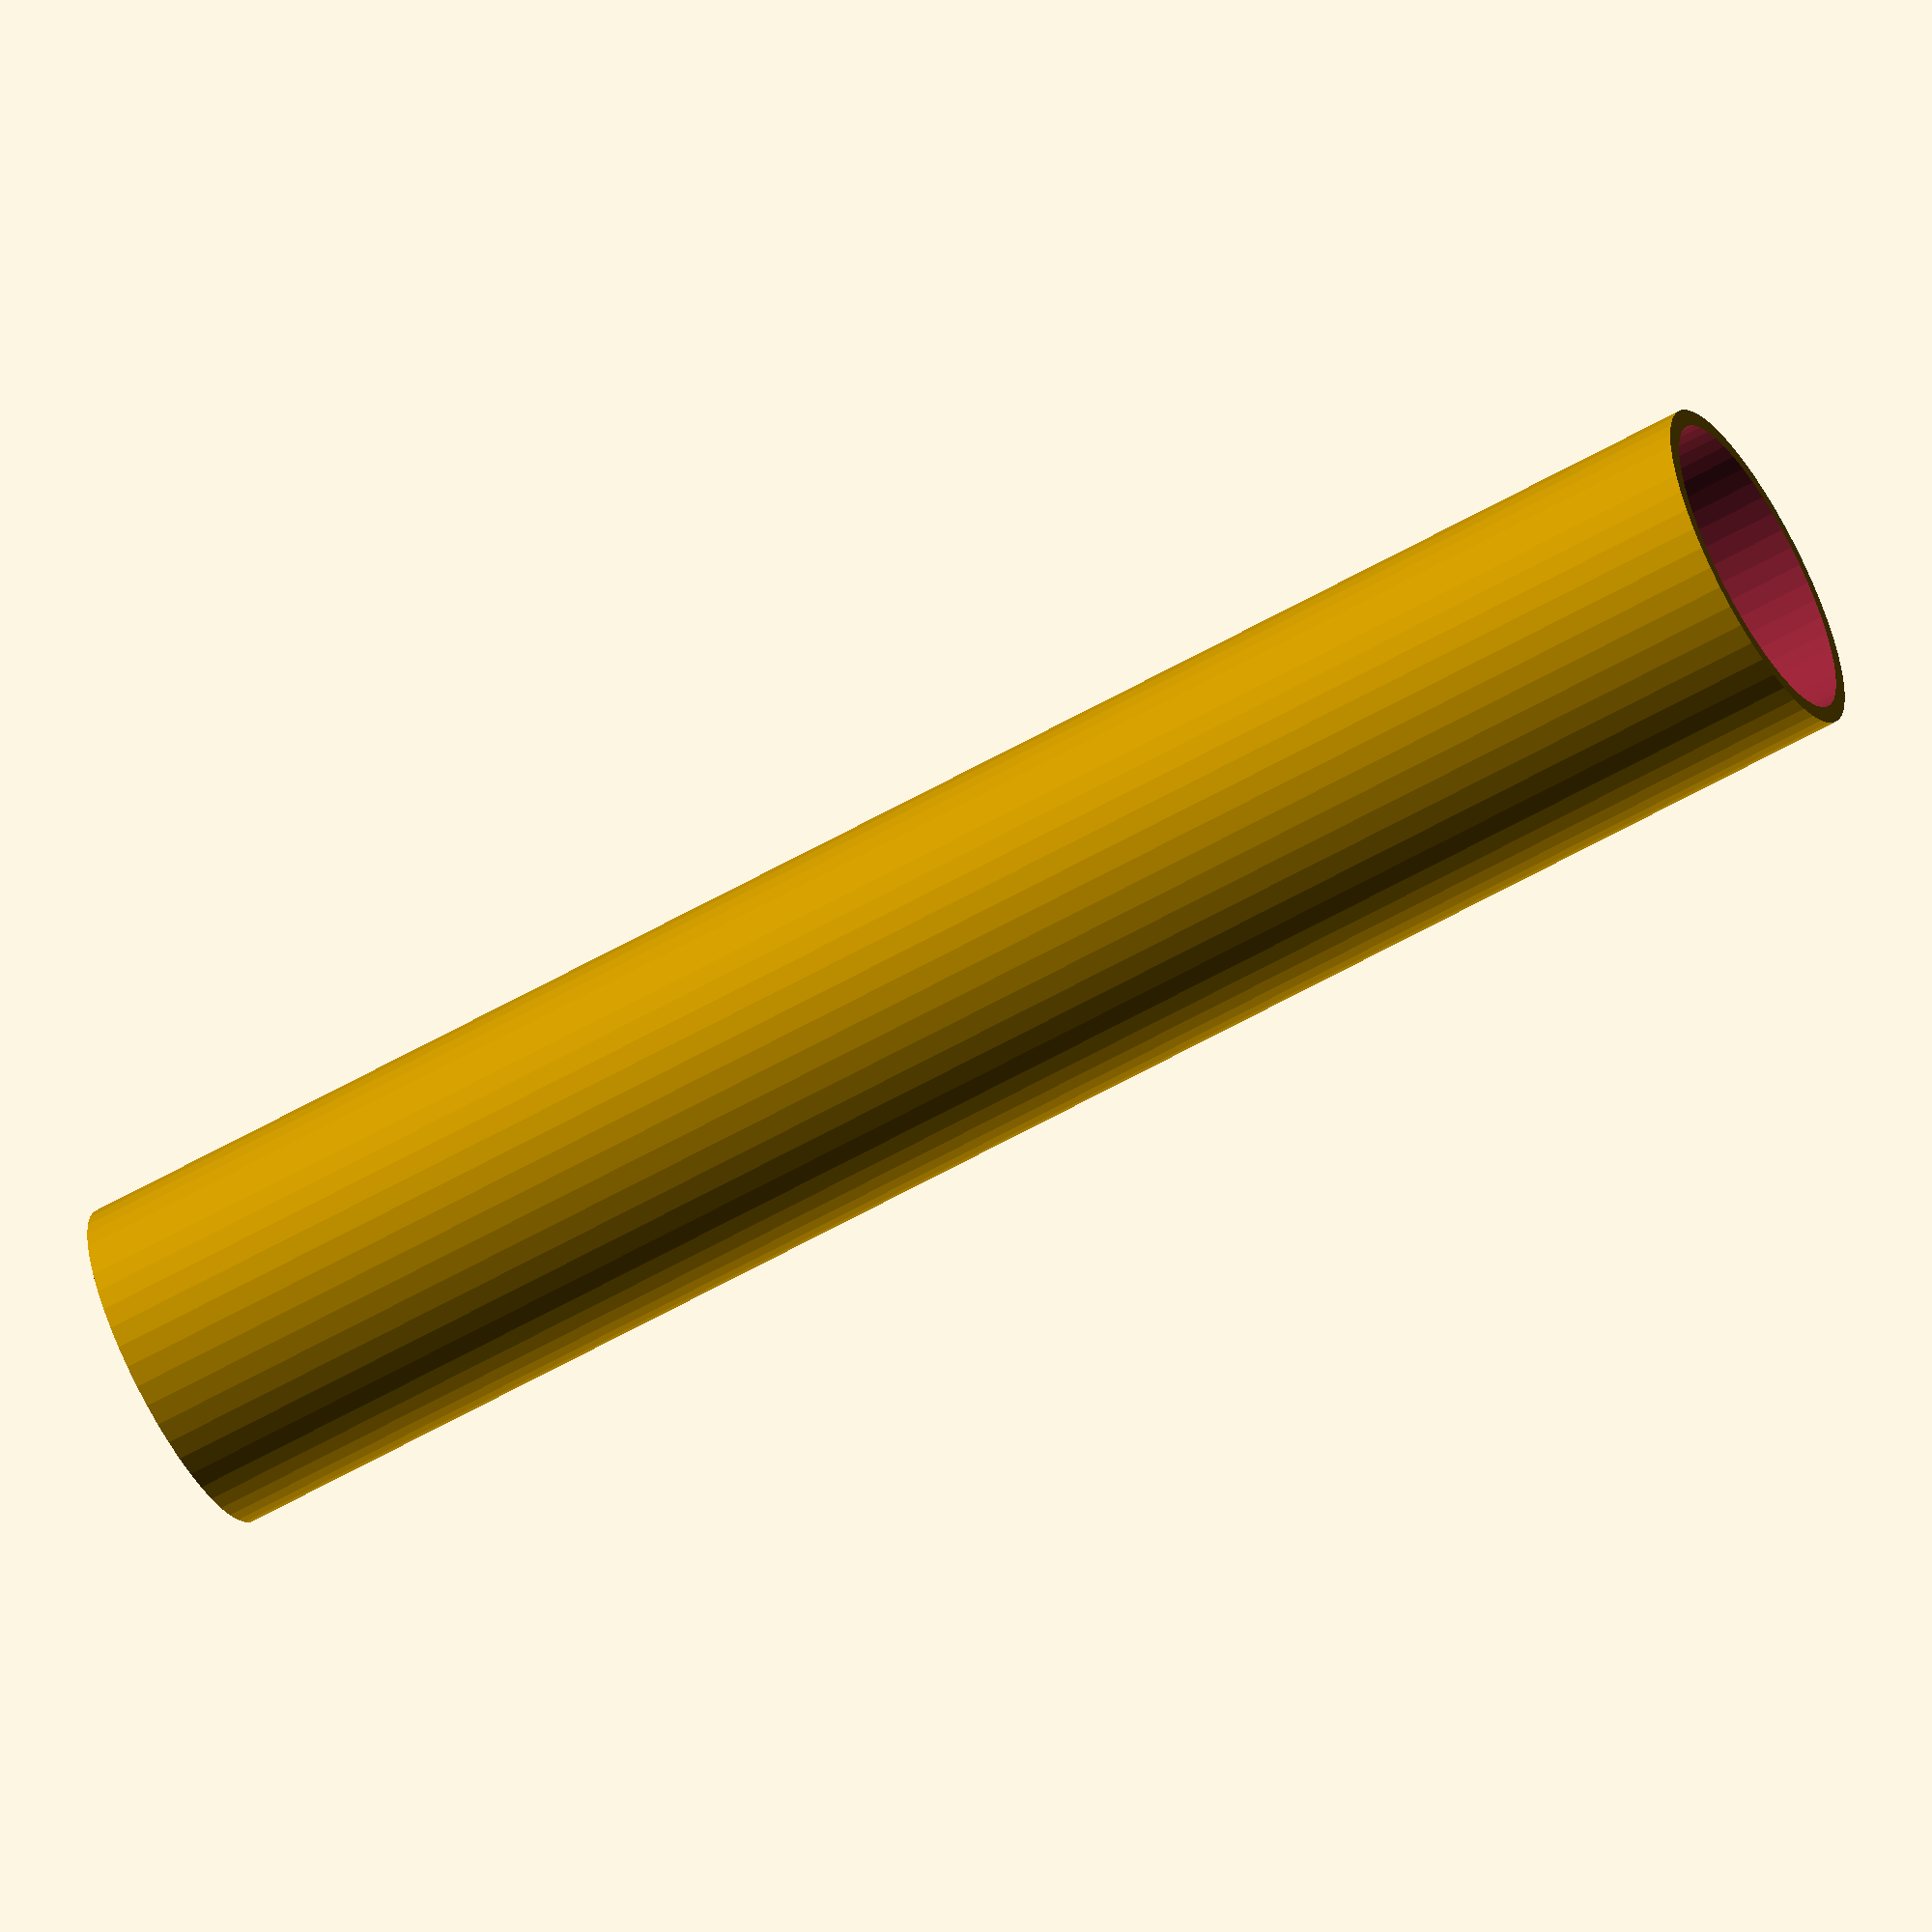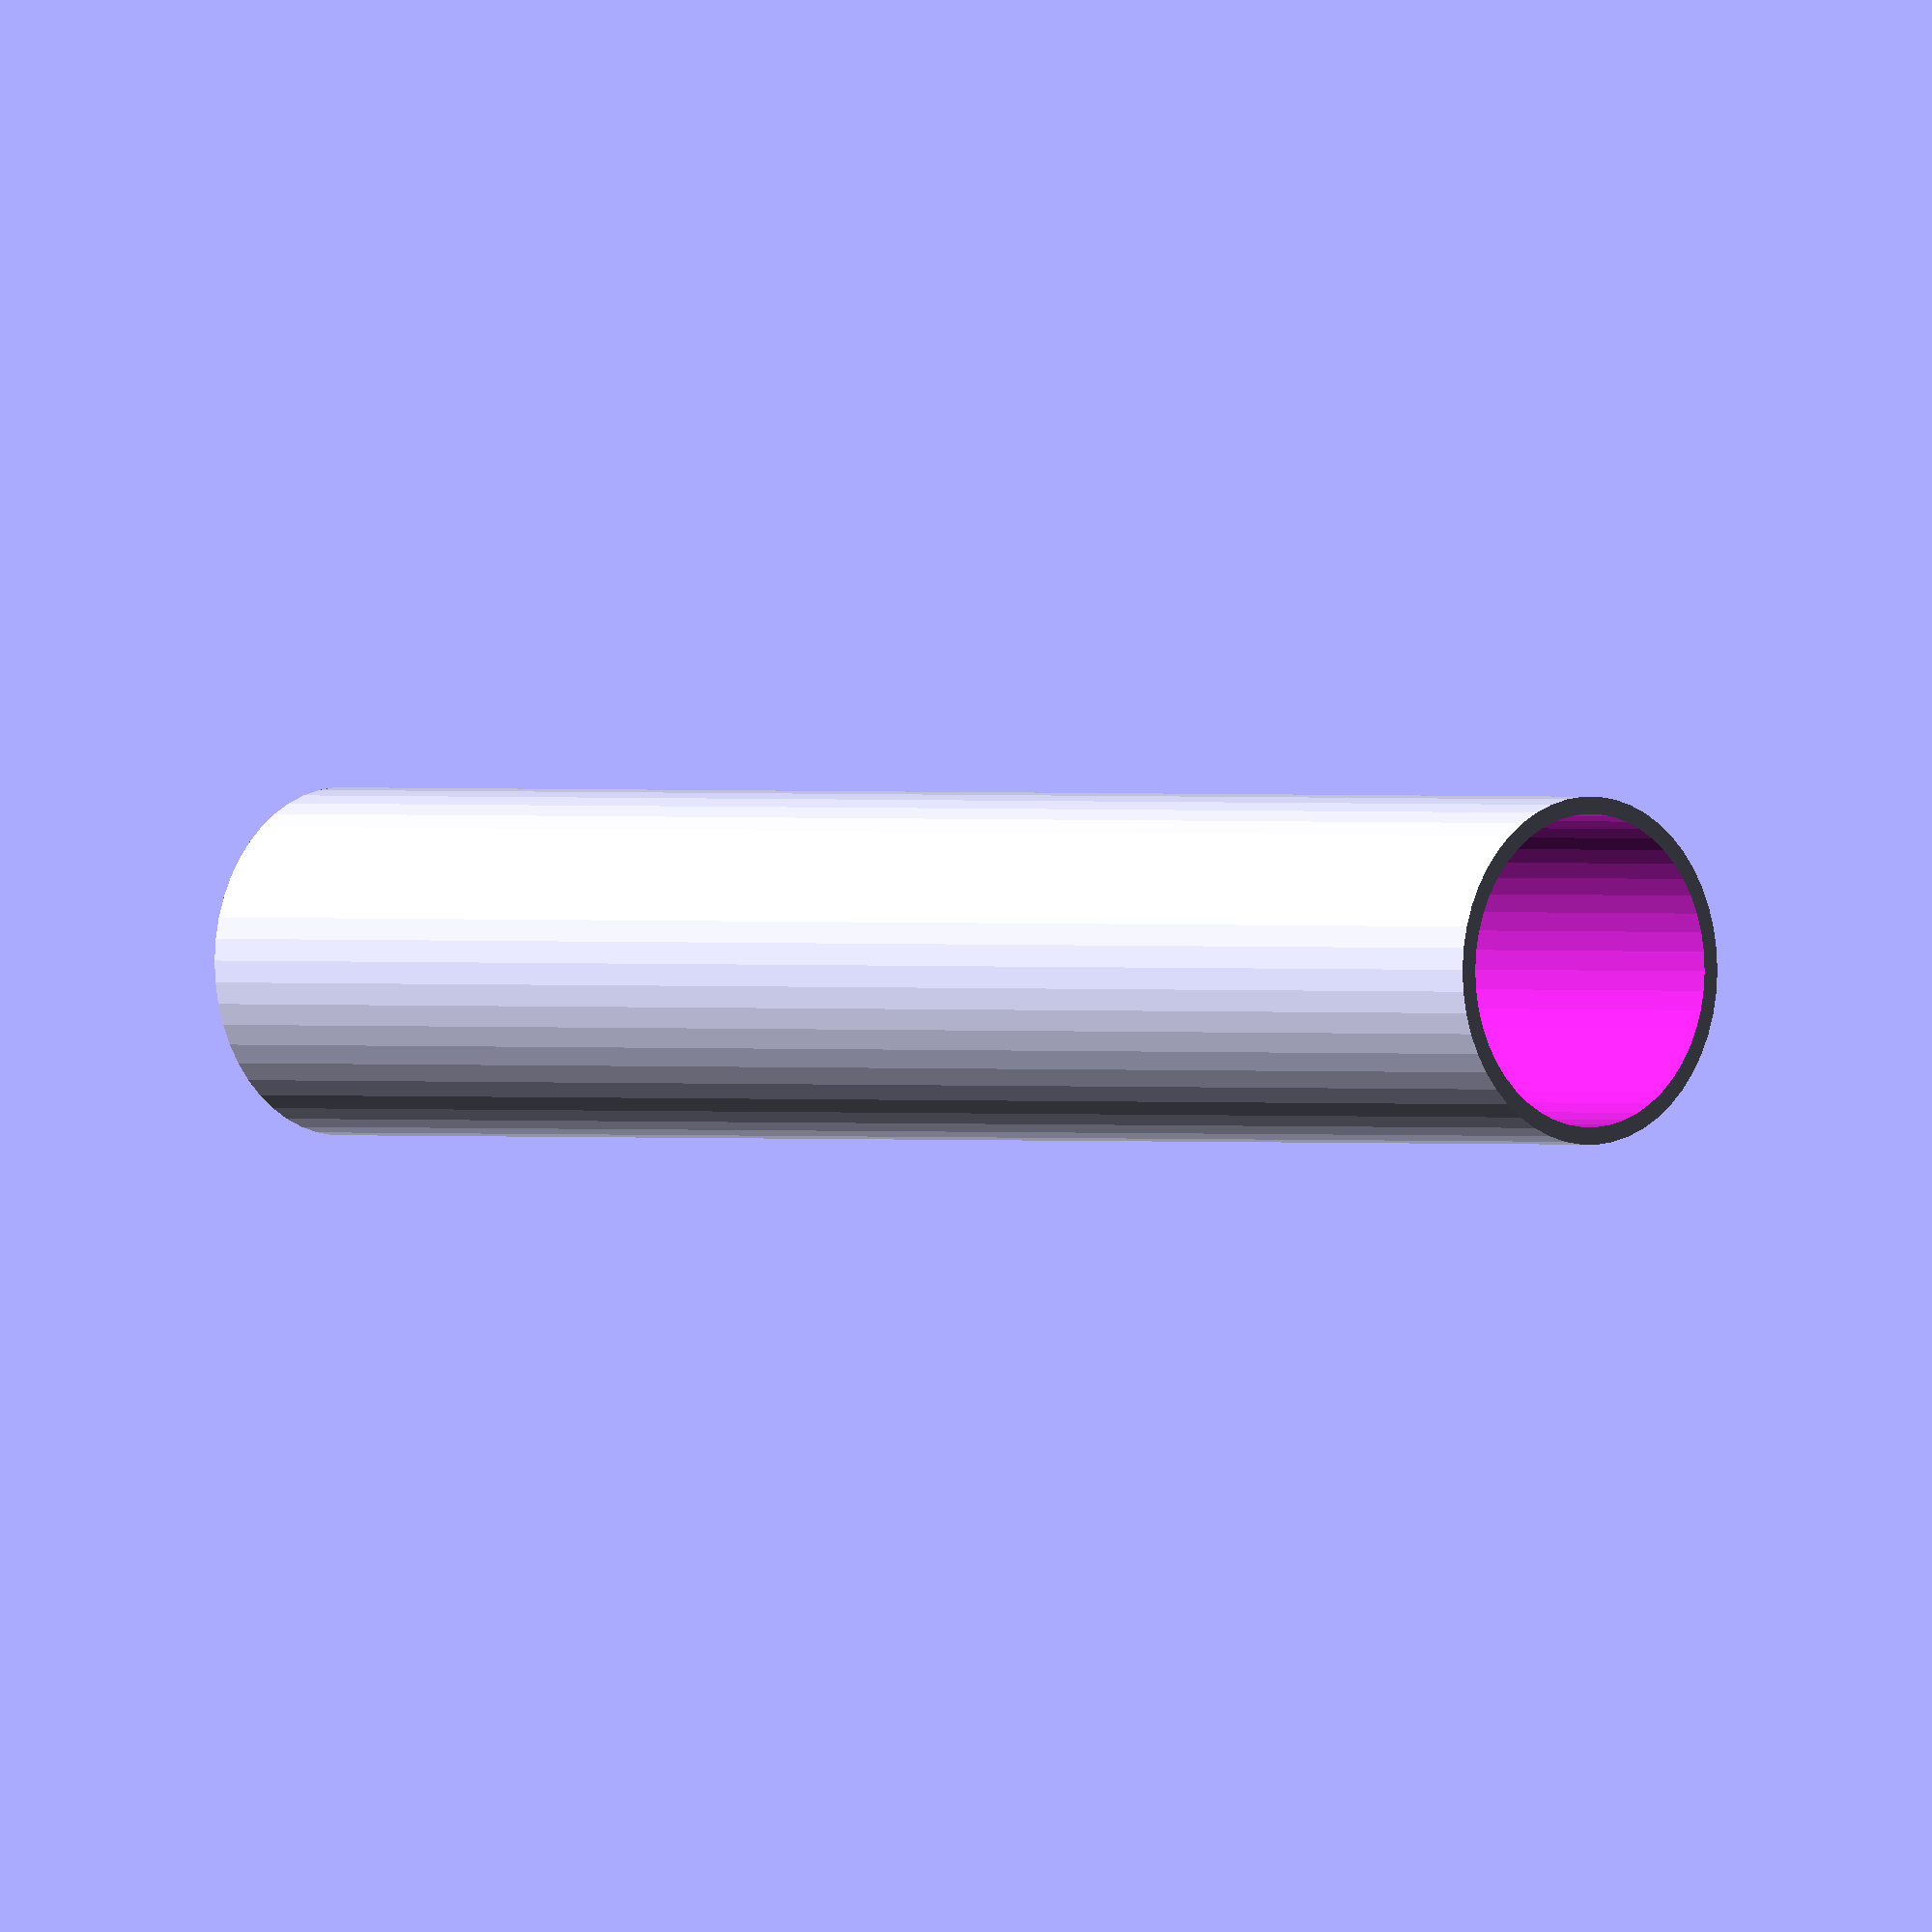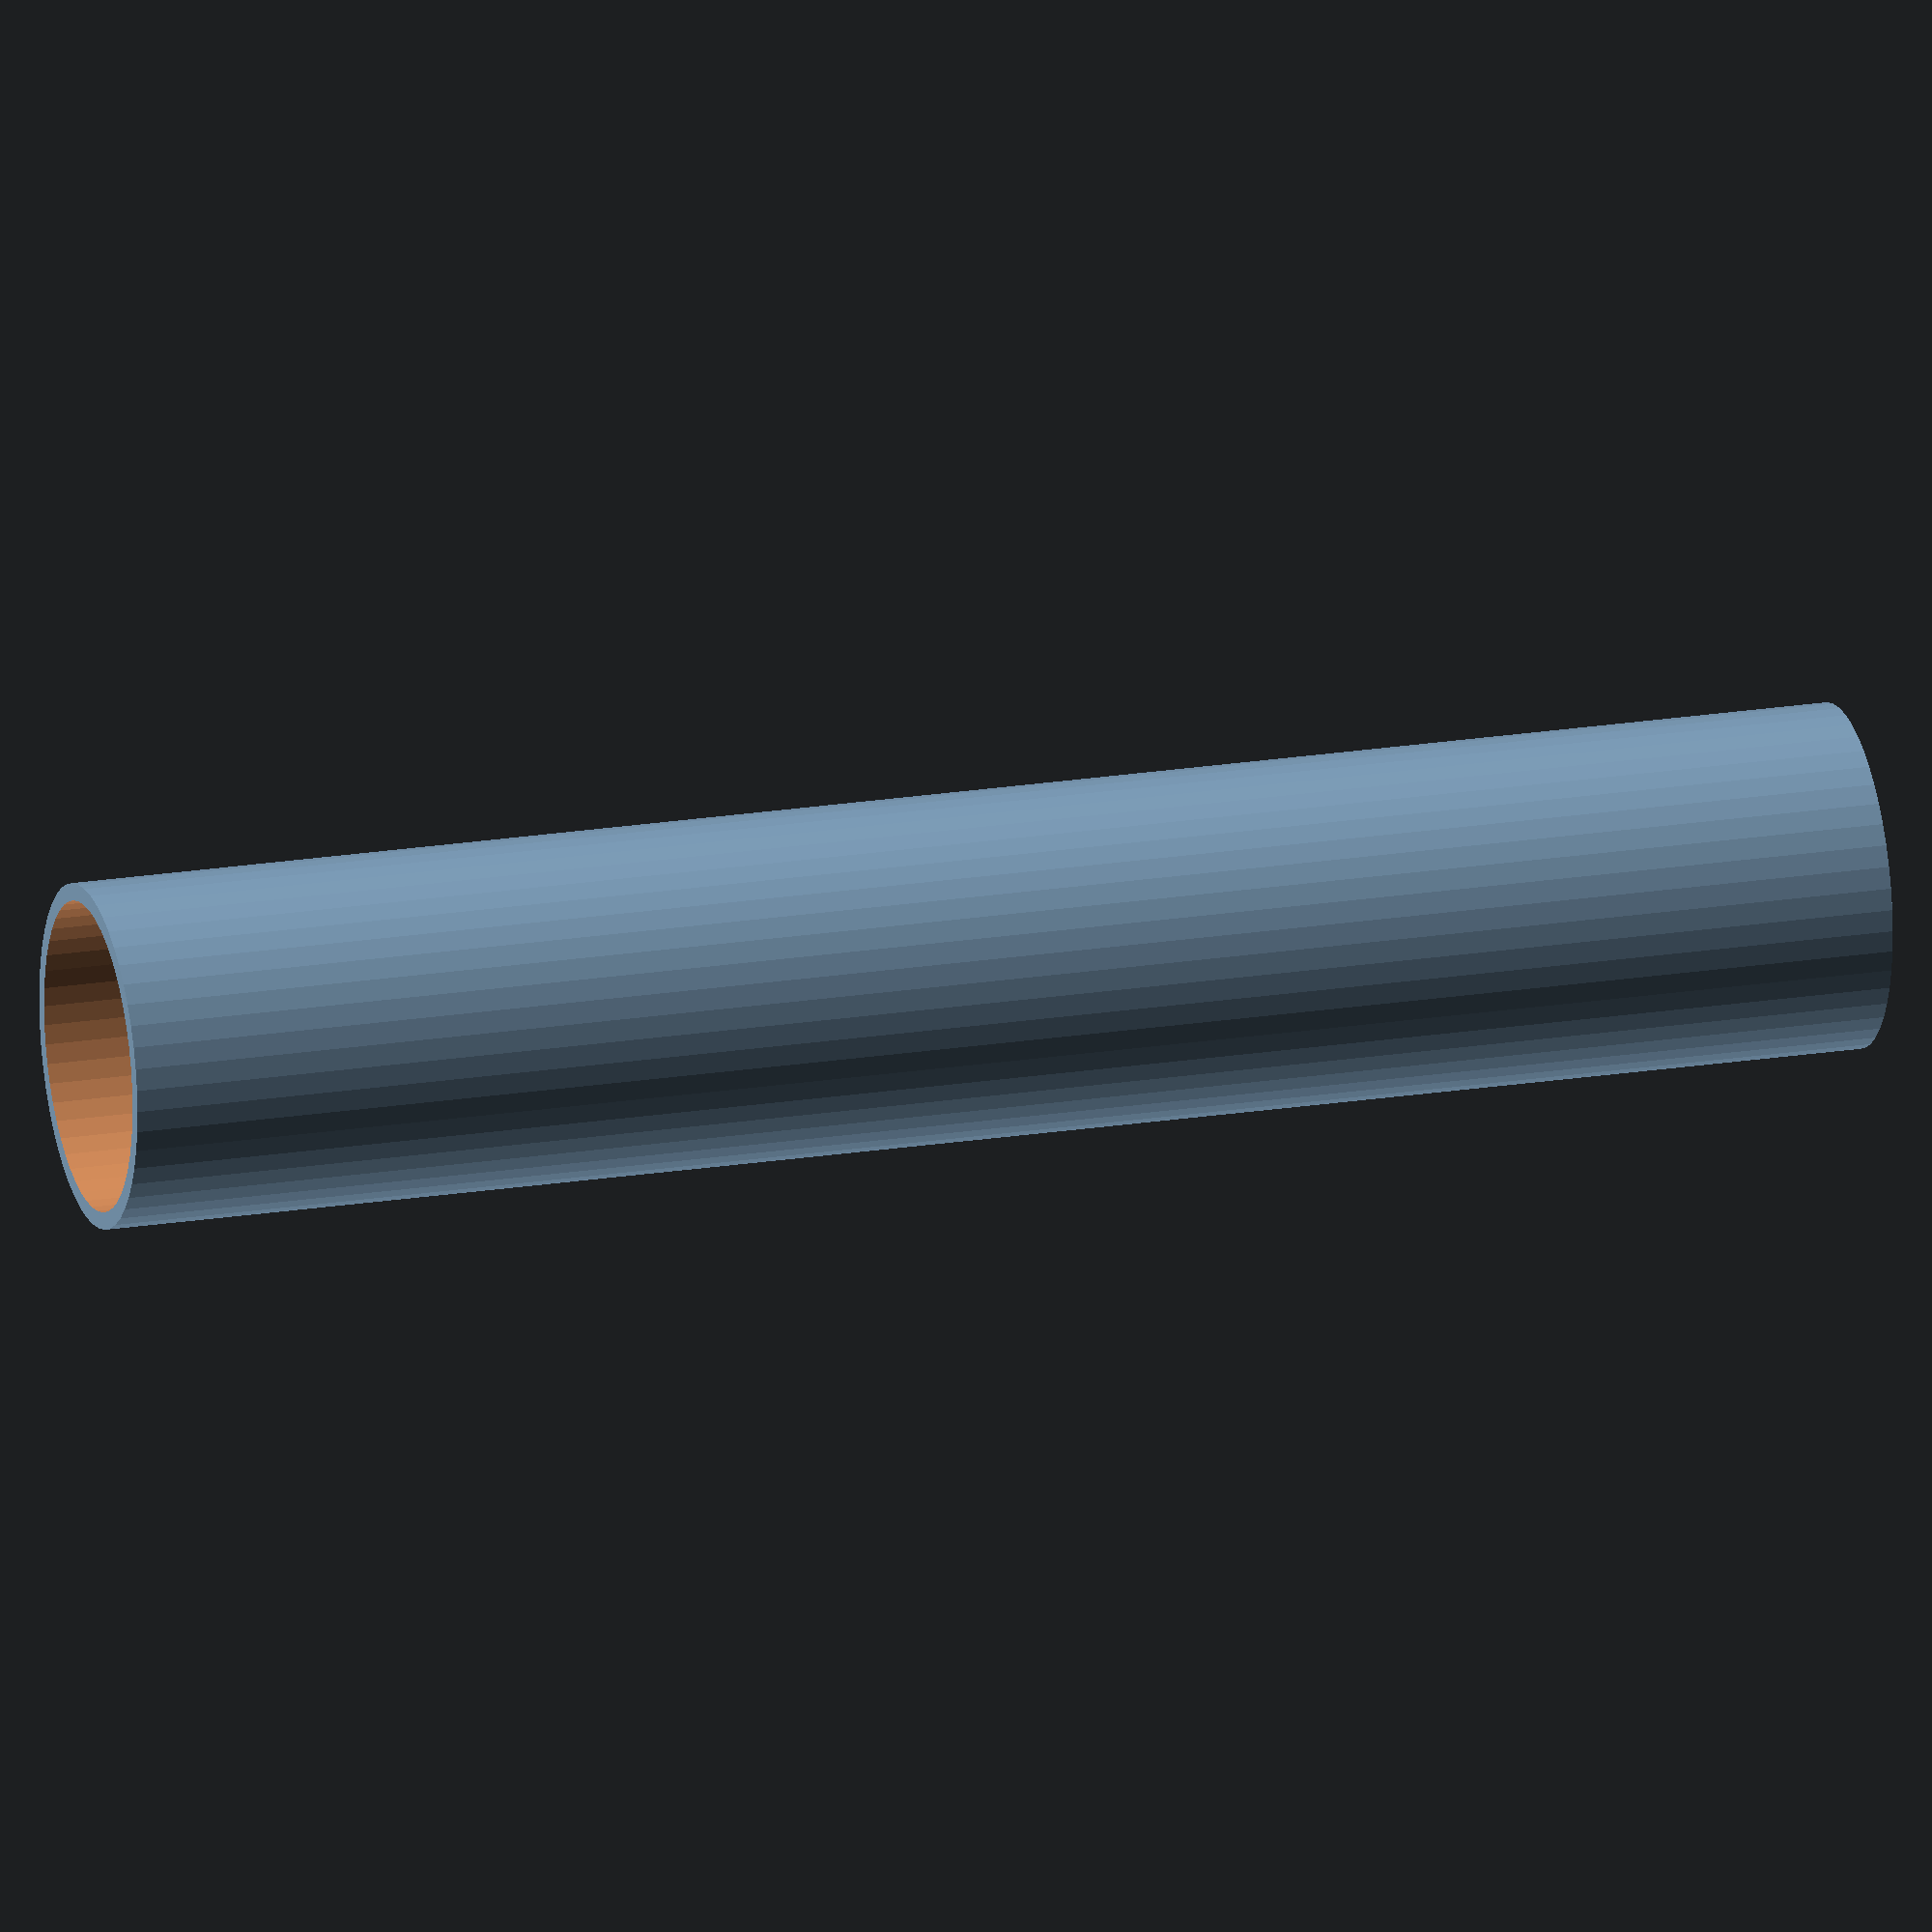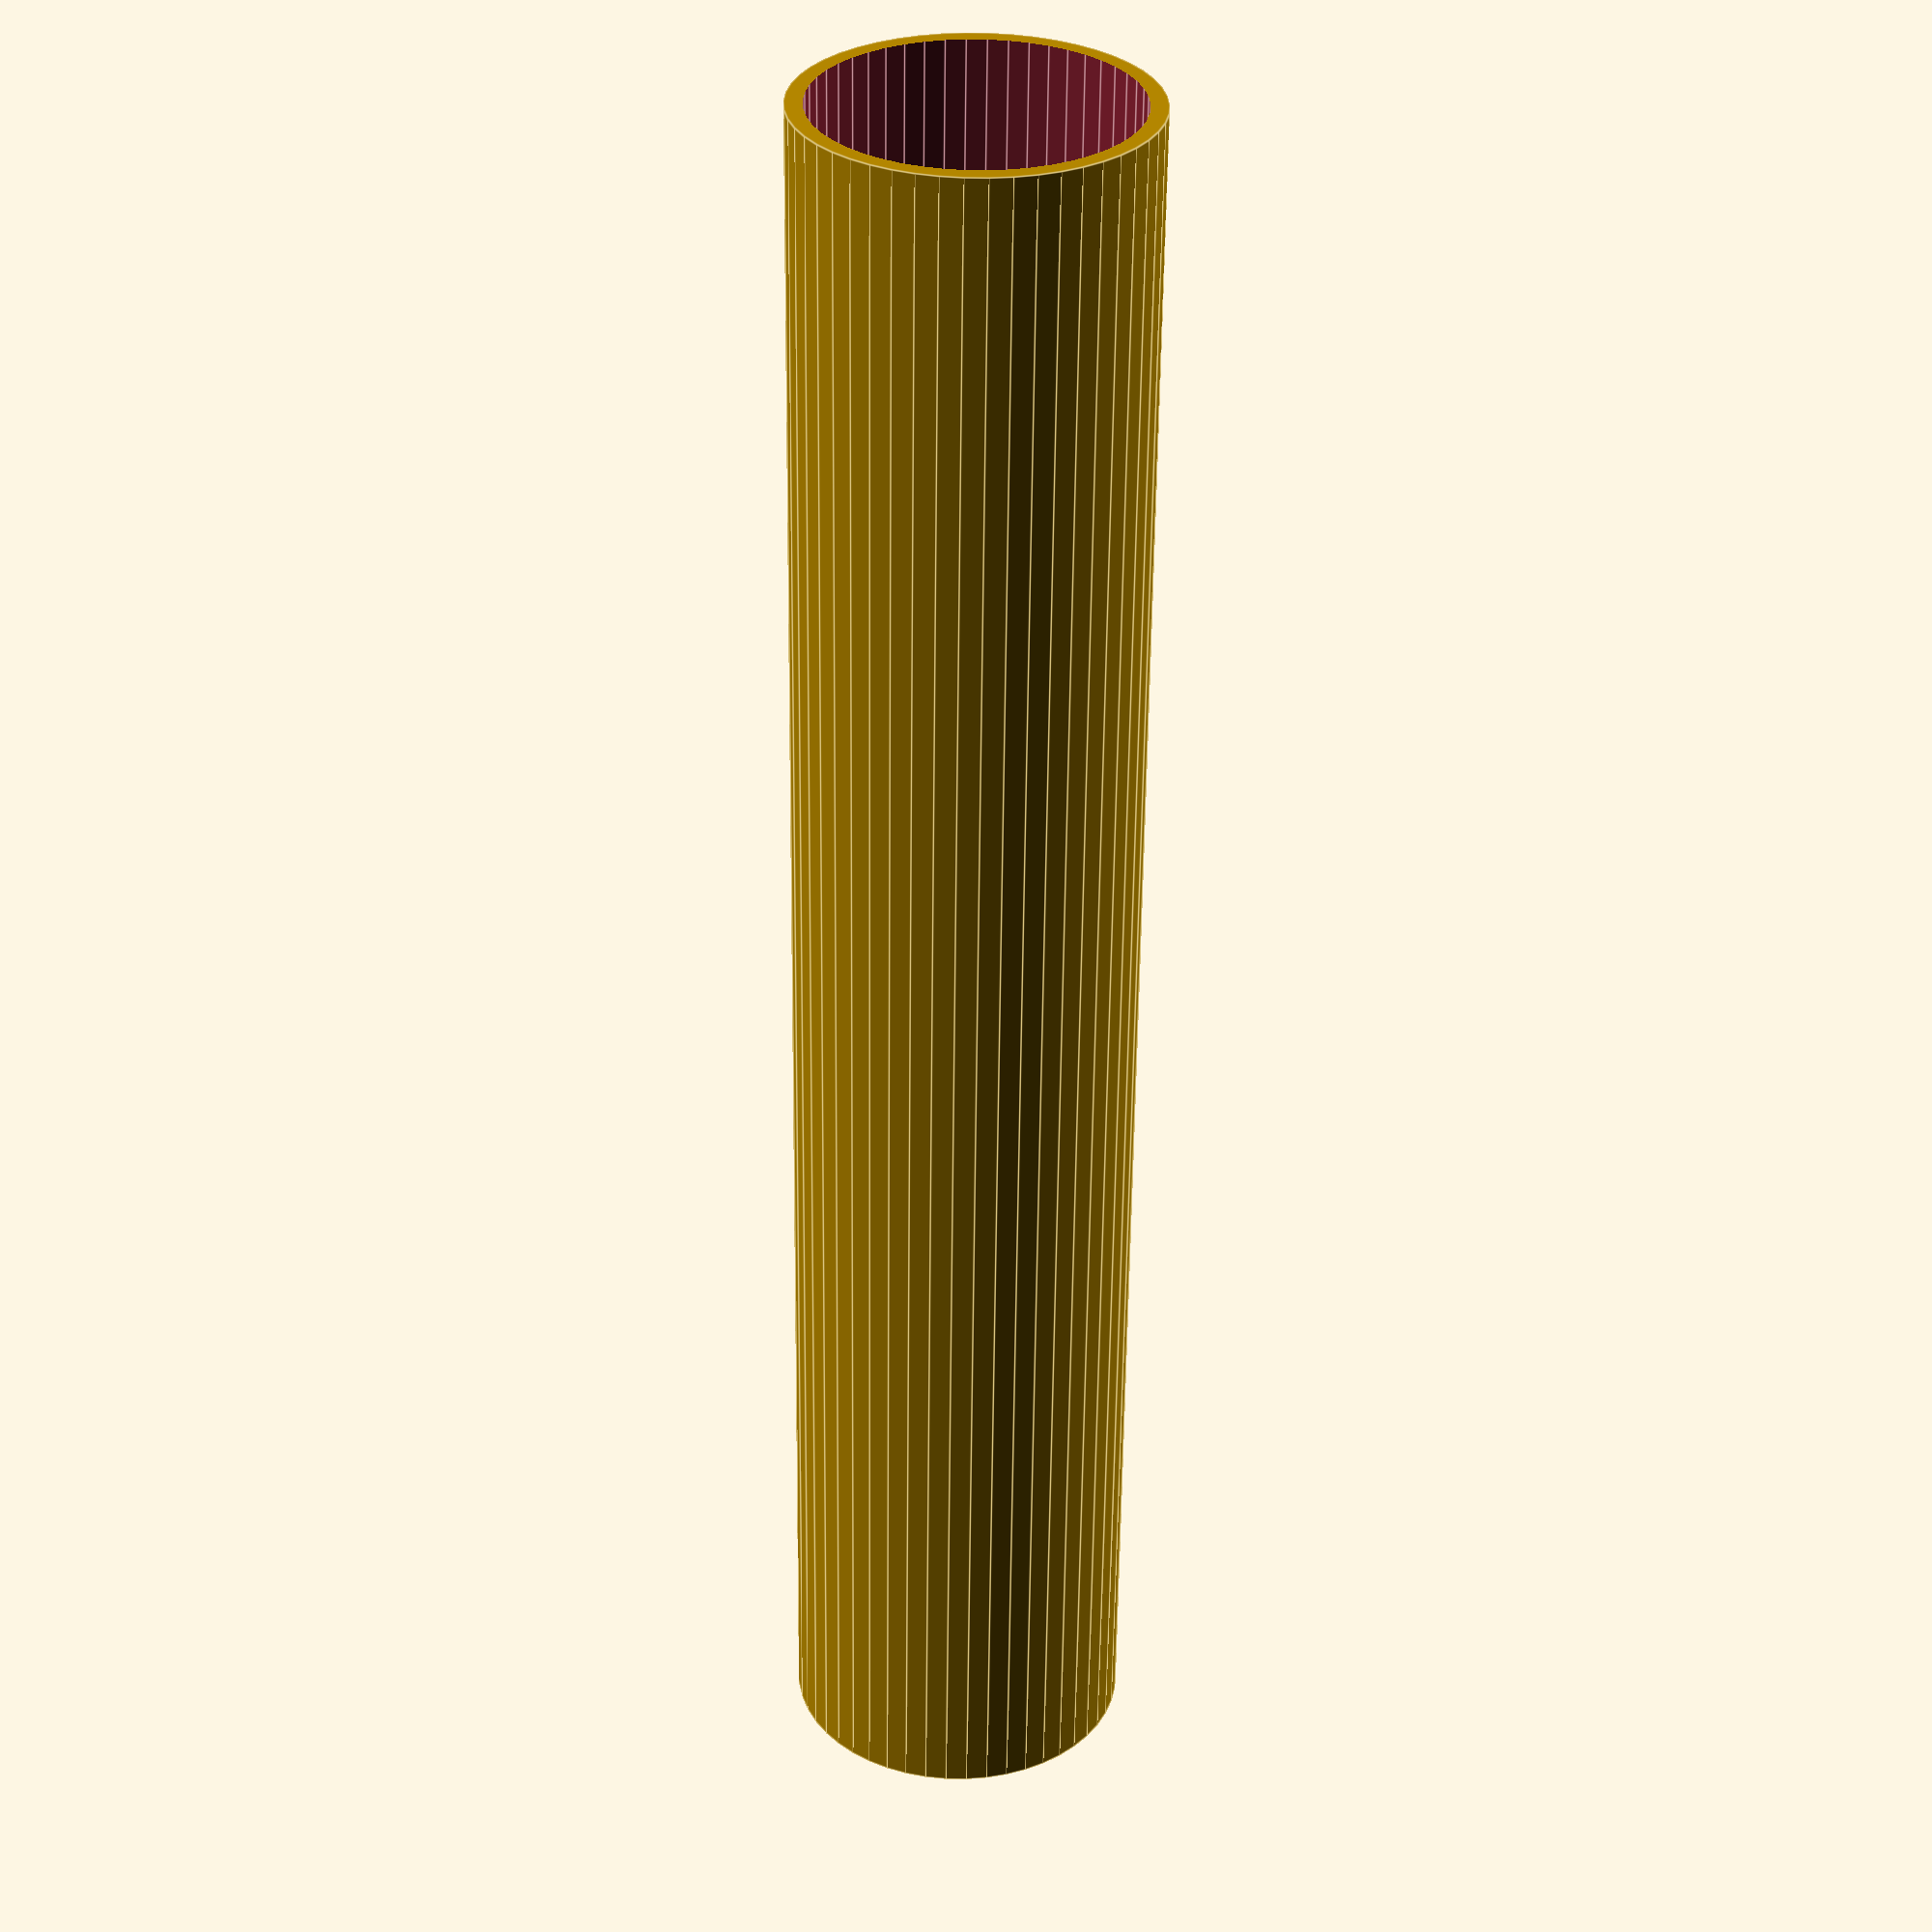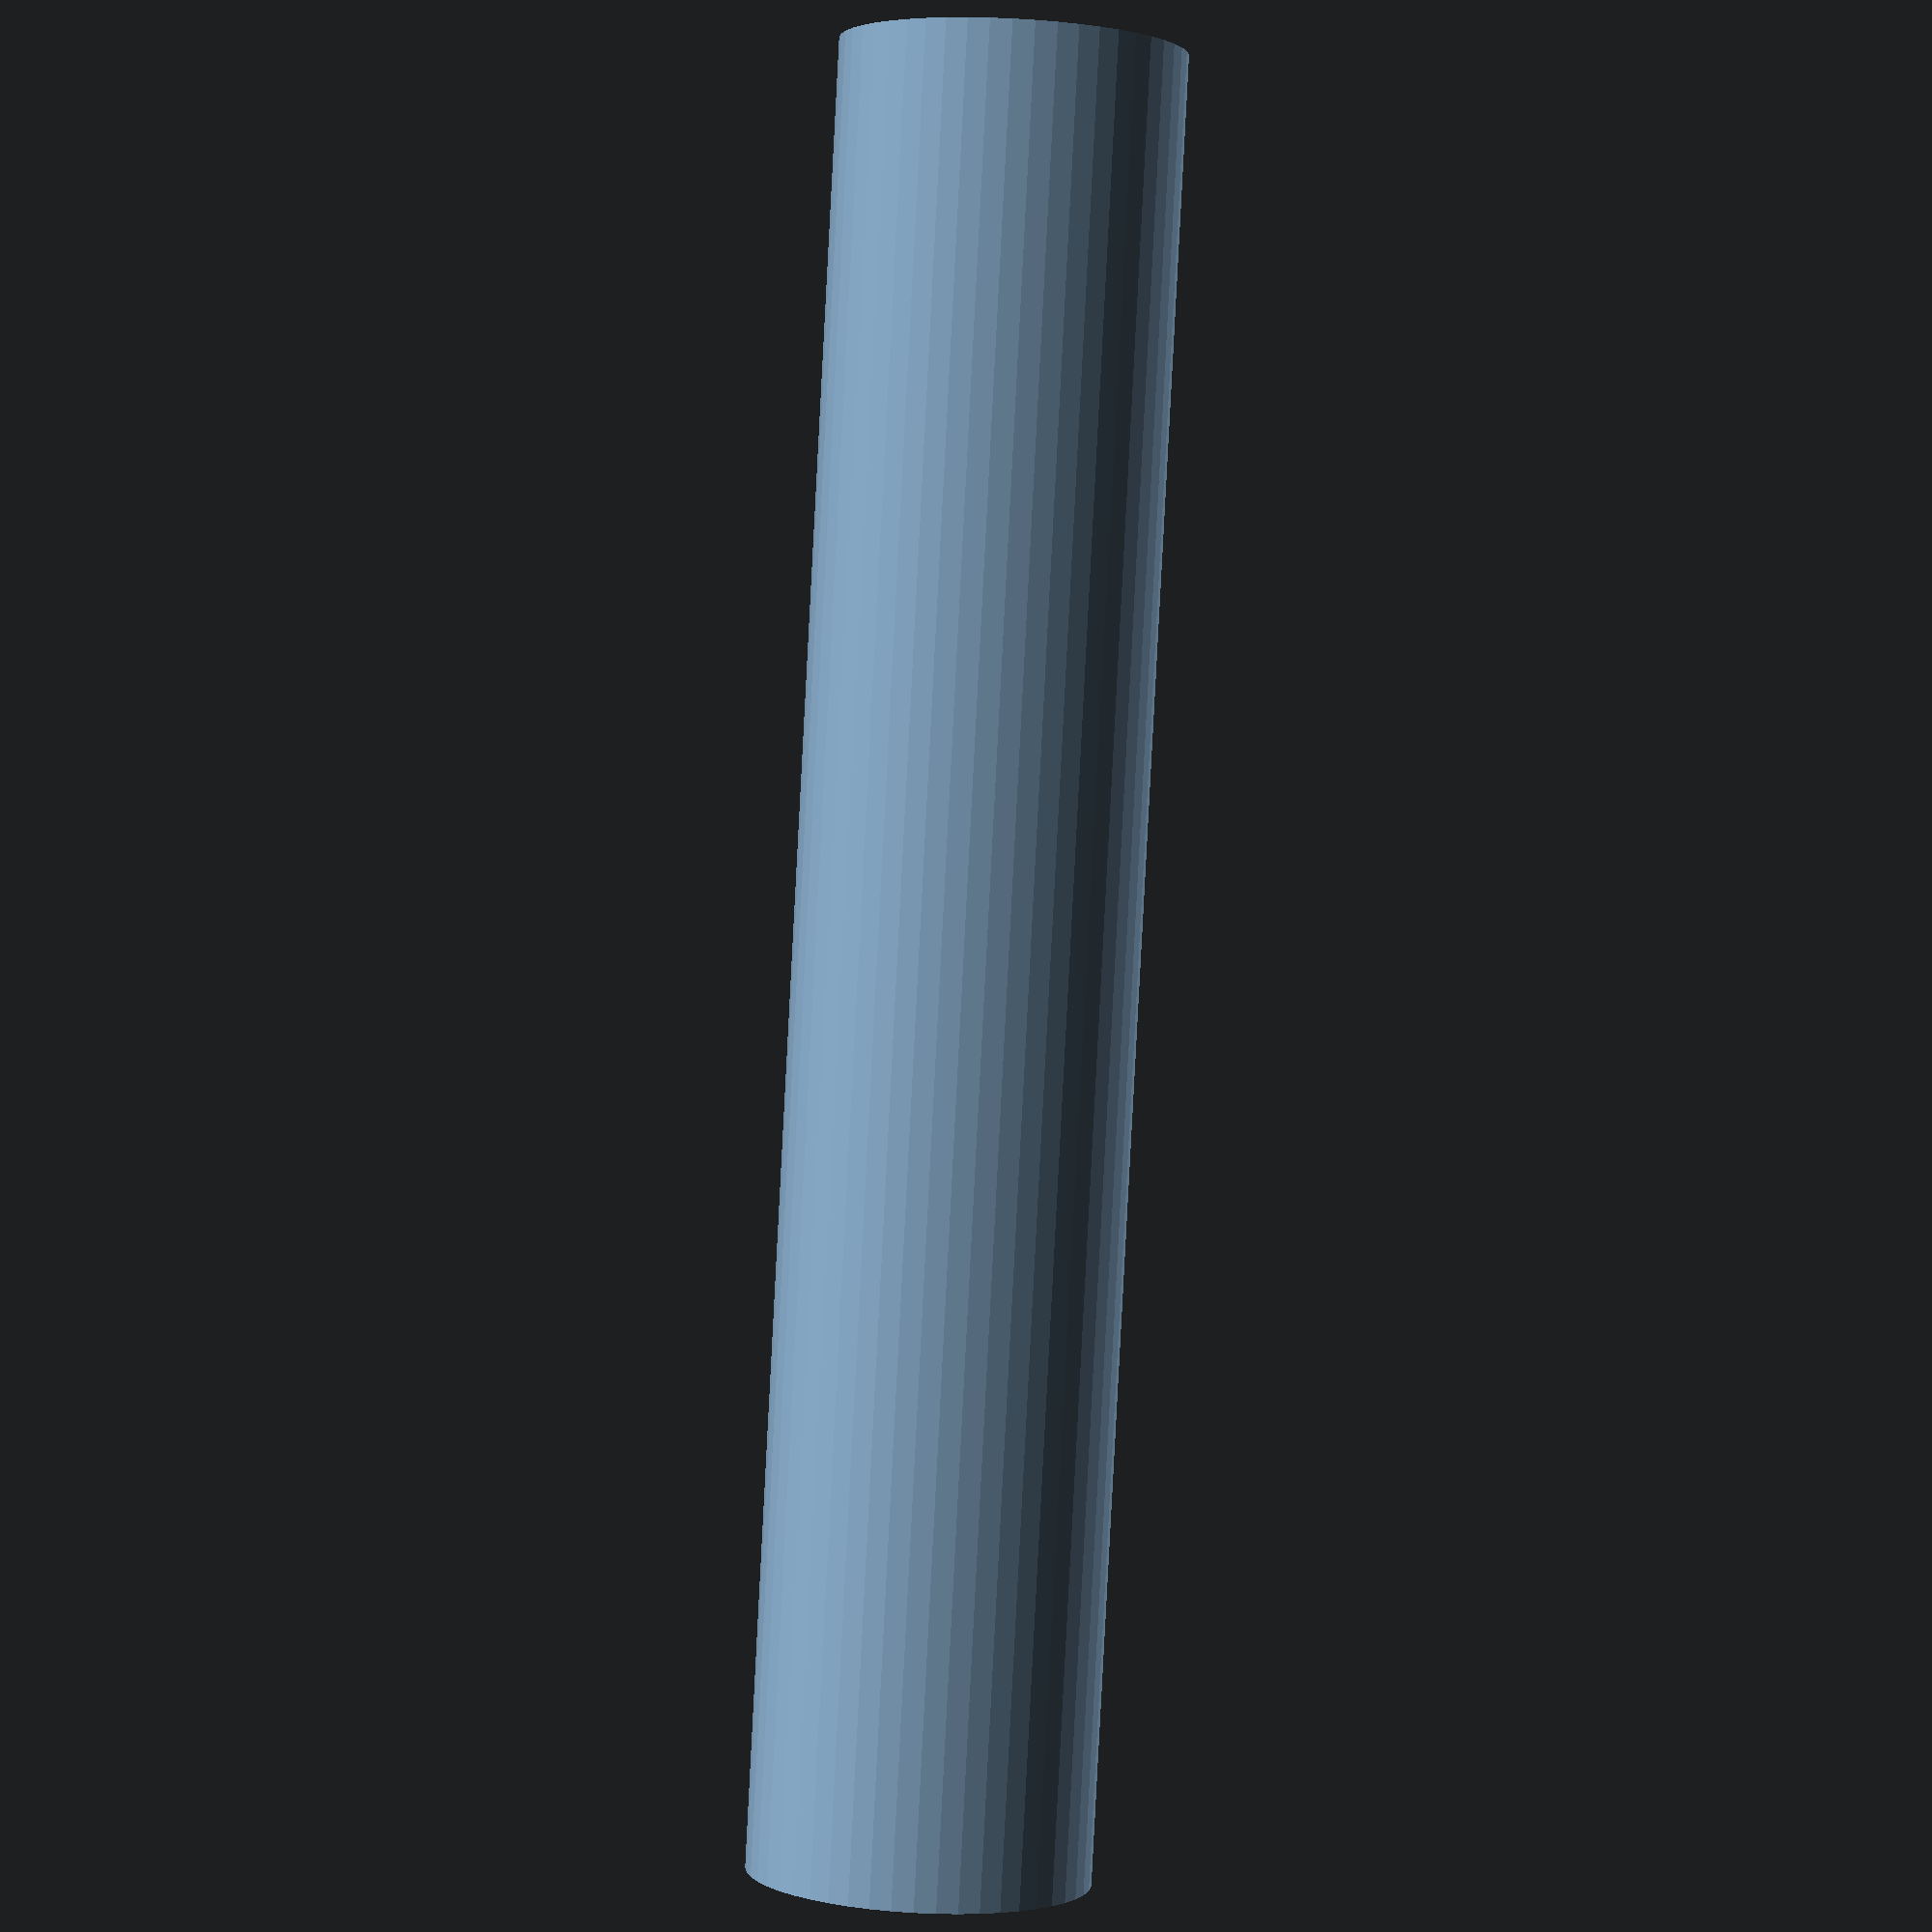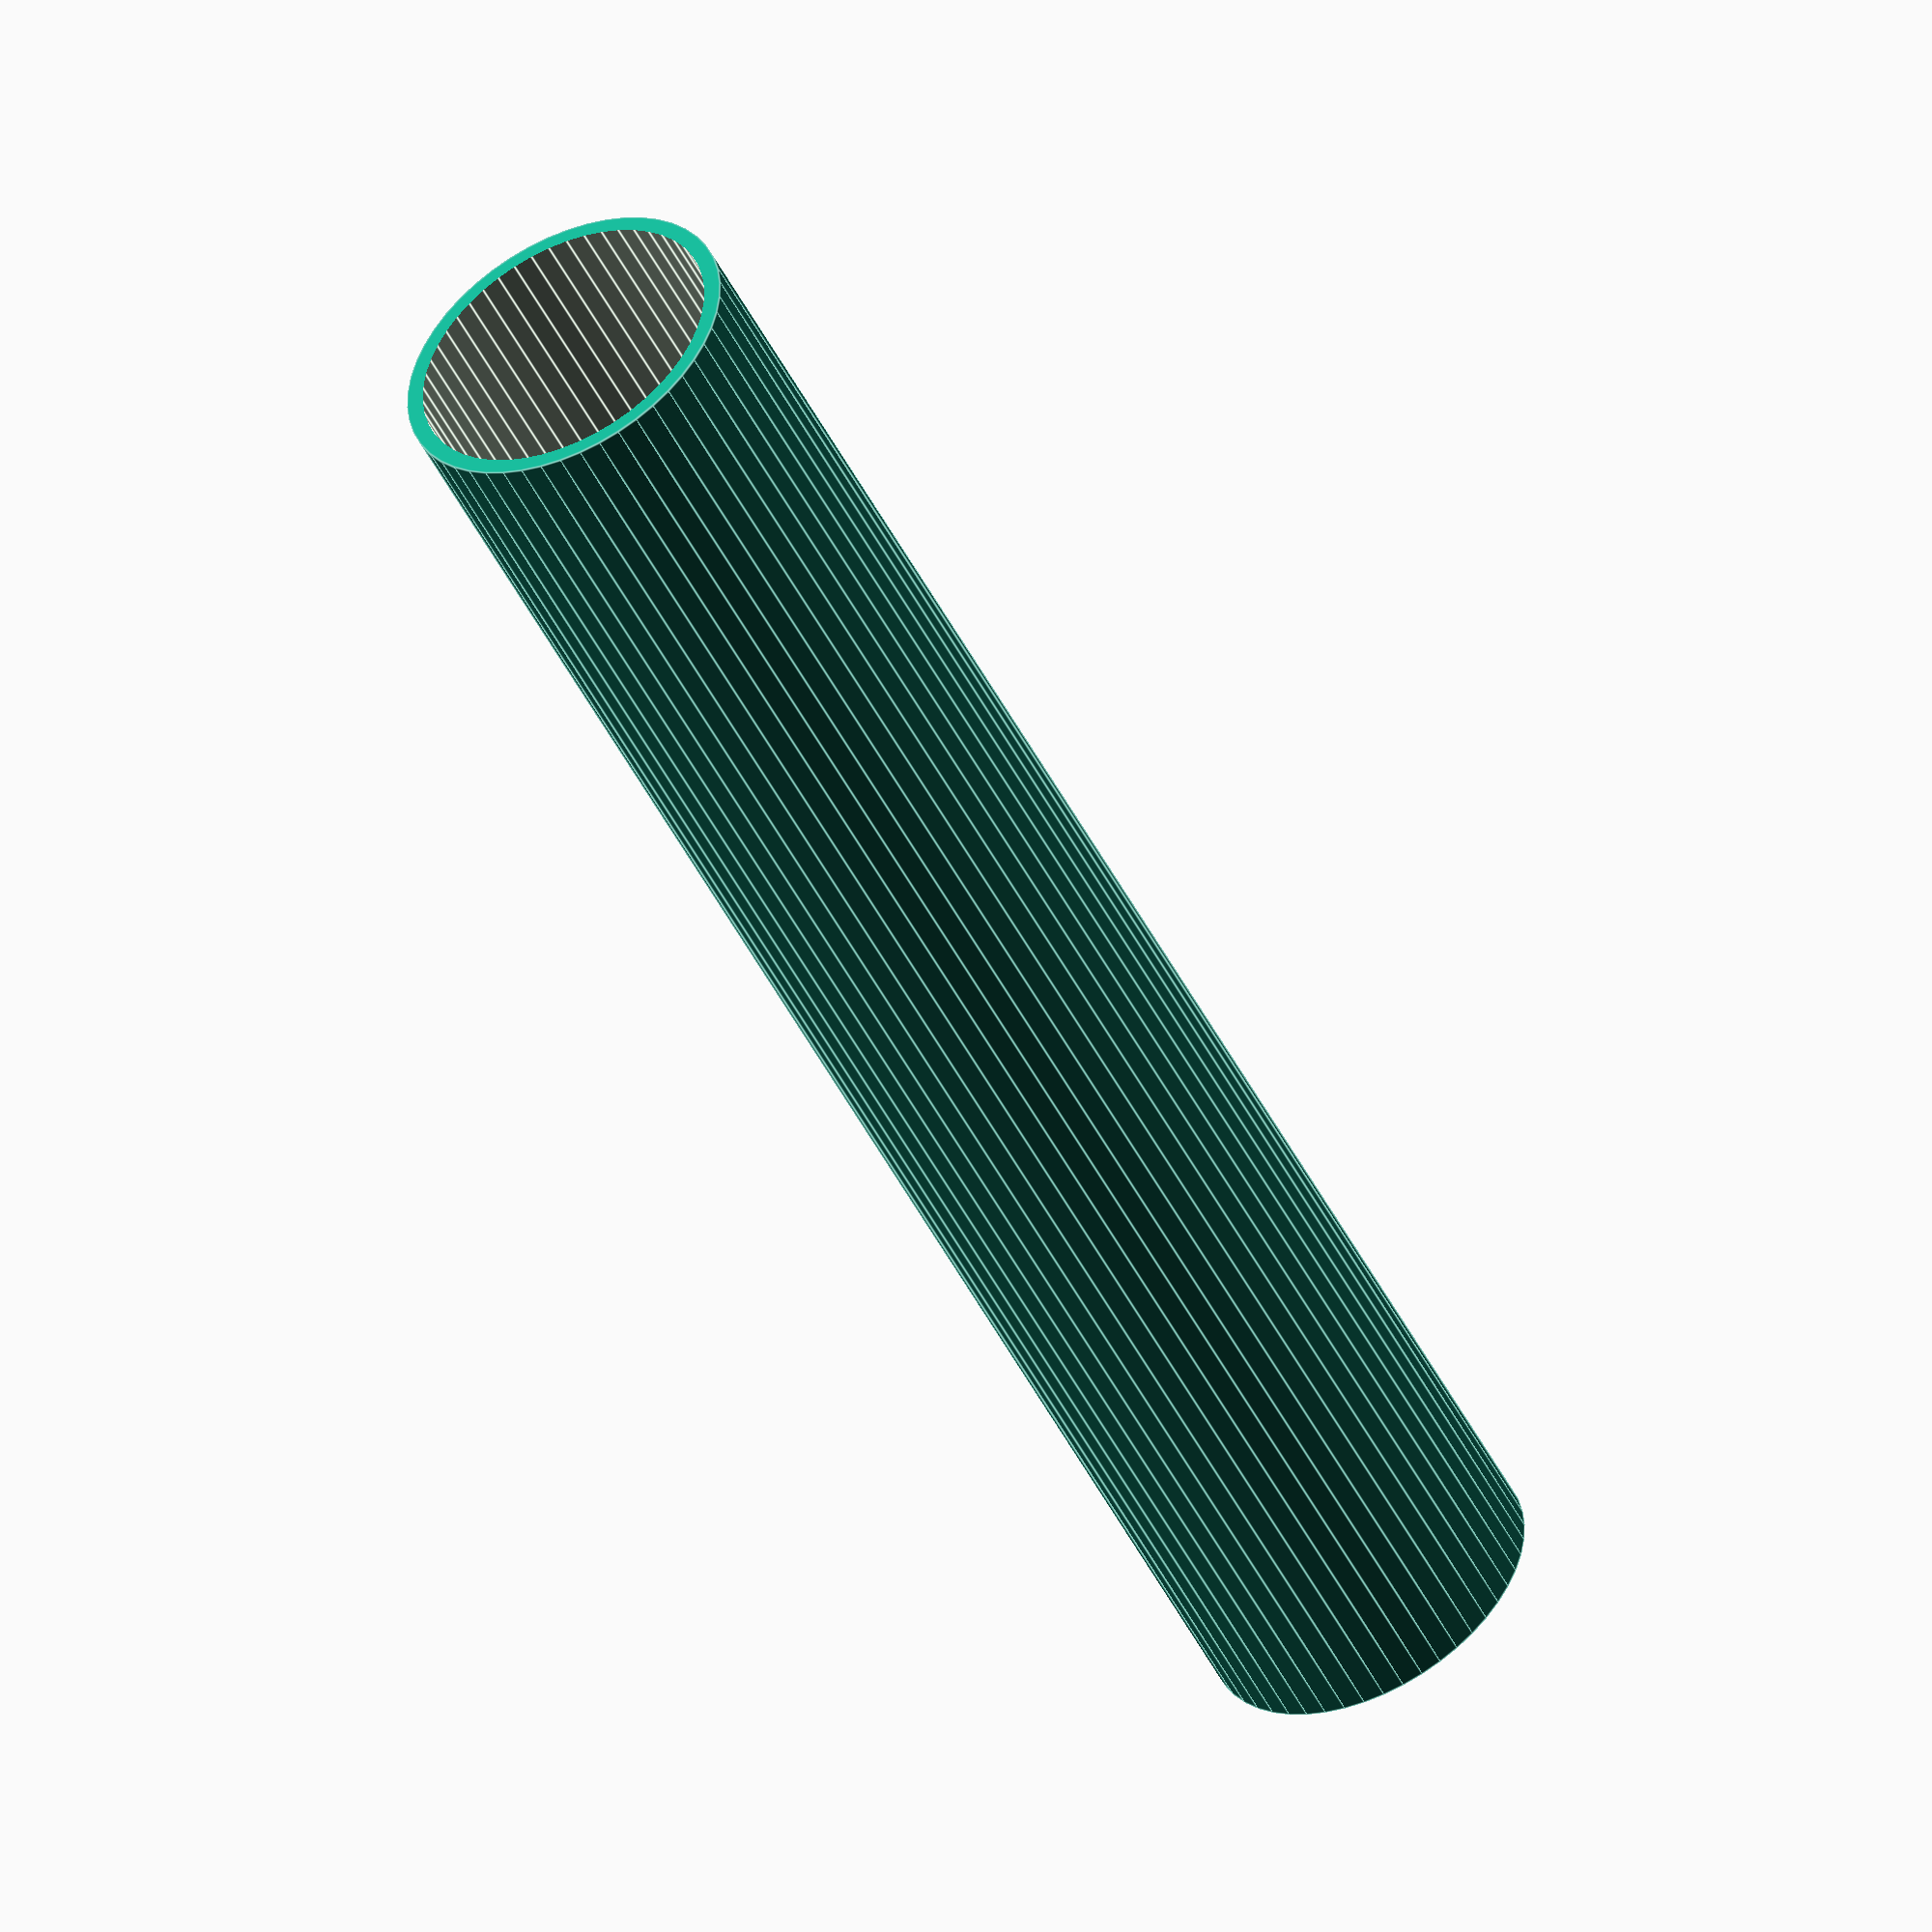
<openscad>
$fn = 50;


difference() {
	union() {
		translate(v = [0, 0, -10.5000000000]) {
			cylinder(h = 21, r = 2.0000000000);
		}
	}
	union() {
		translate(v = [0, 0, -100.0000000000]) {
			cylinder(h = 200, r = 1.8000000000);
		}
	}
}
</openscad>
<views>
elev=60.6 azim=35.8 roll=120.1 proj=o view=wireframe
elev=359.6 azim=338.9 roll=317.0 proj=o view=solid
elev=159.5 azim=128.6 roll=106.4 proj=o view=wireframe
elev=58.2 azim=115.4 roll=359.4 proj=p view=edges
elev=268.4 azim=319.4 roll=3.0 proj=p view=wireframe
elev=49.1 azim=199.3 roll=26.1 proj=o view=edges
</views>
